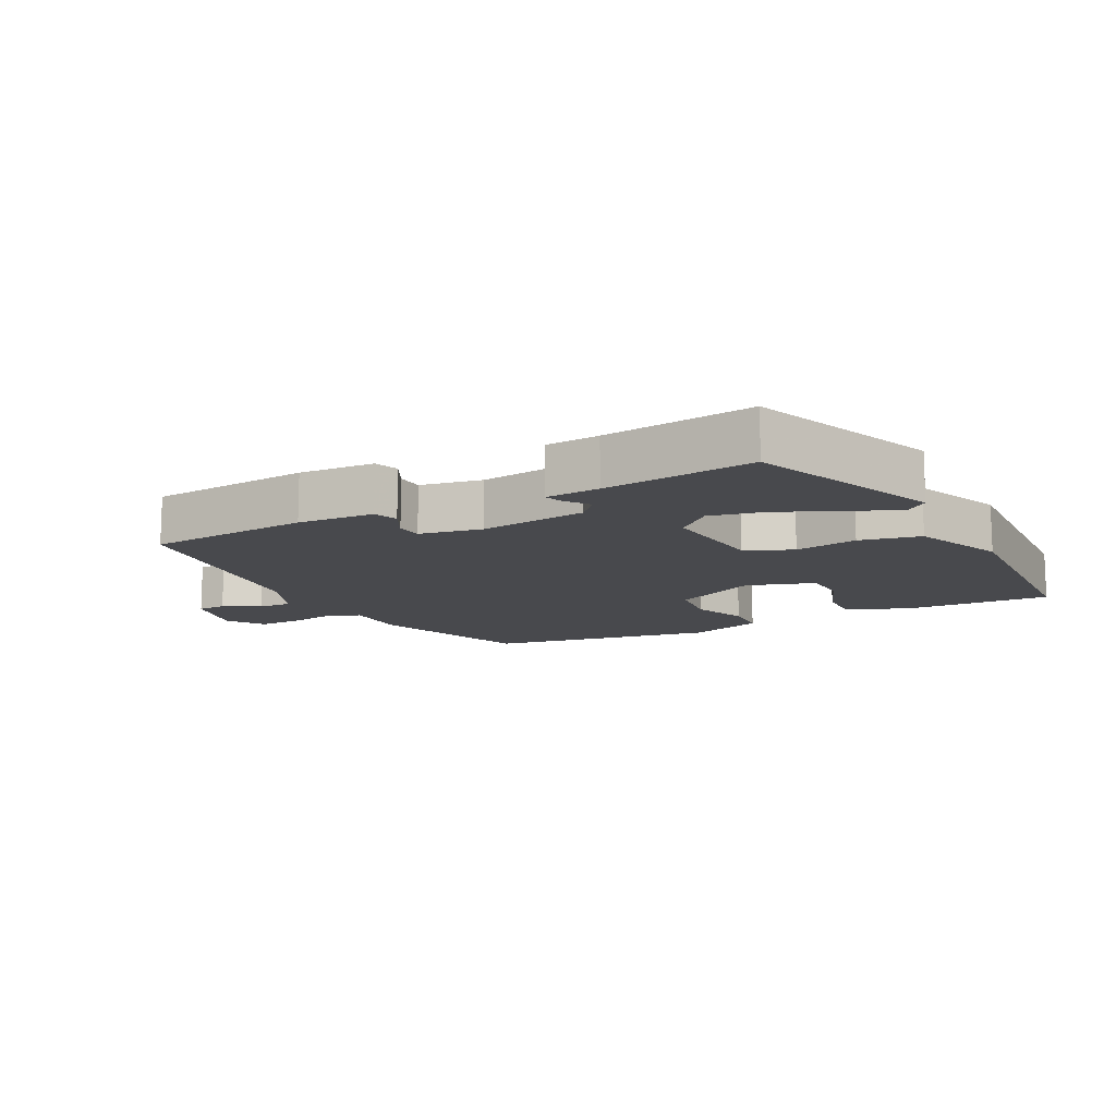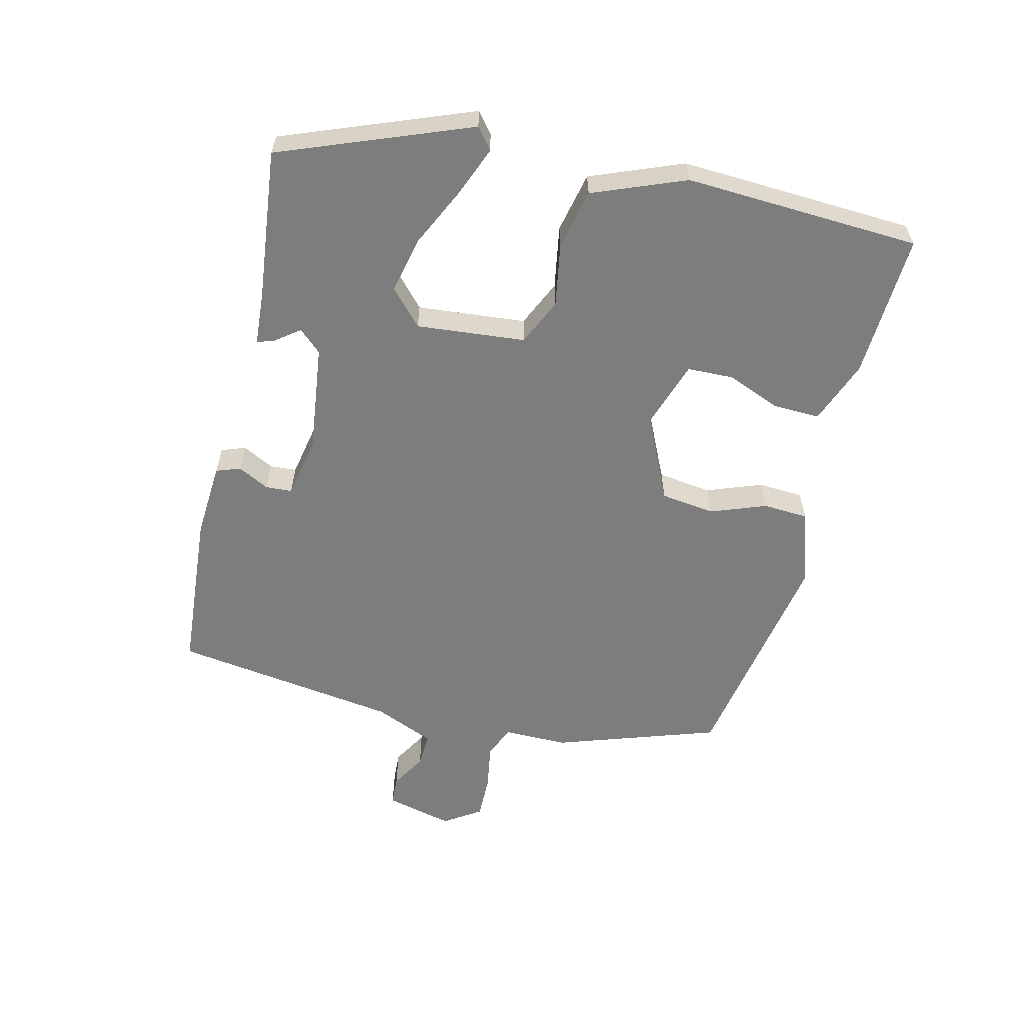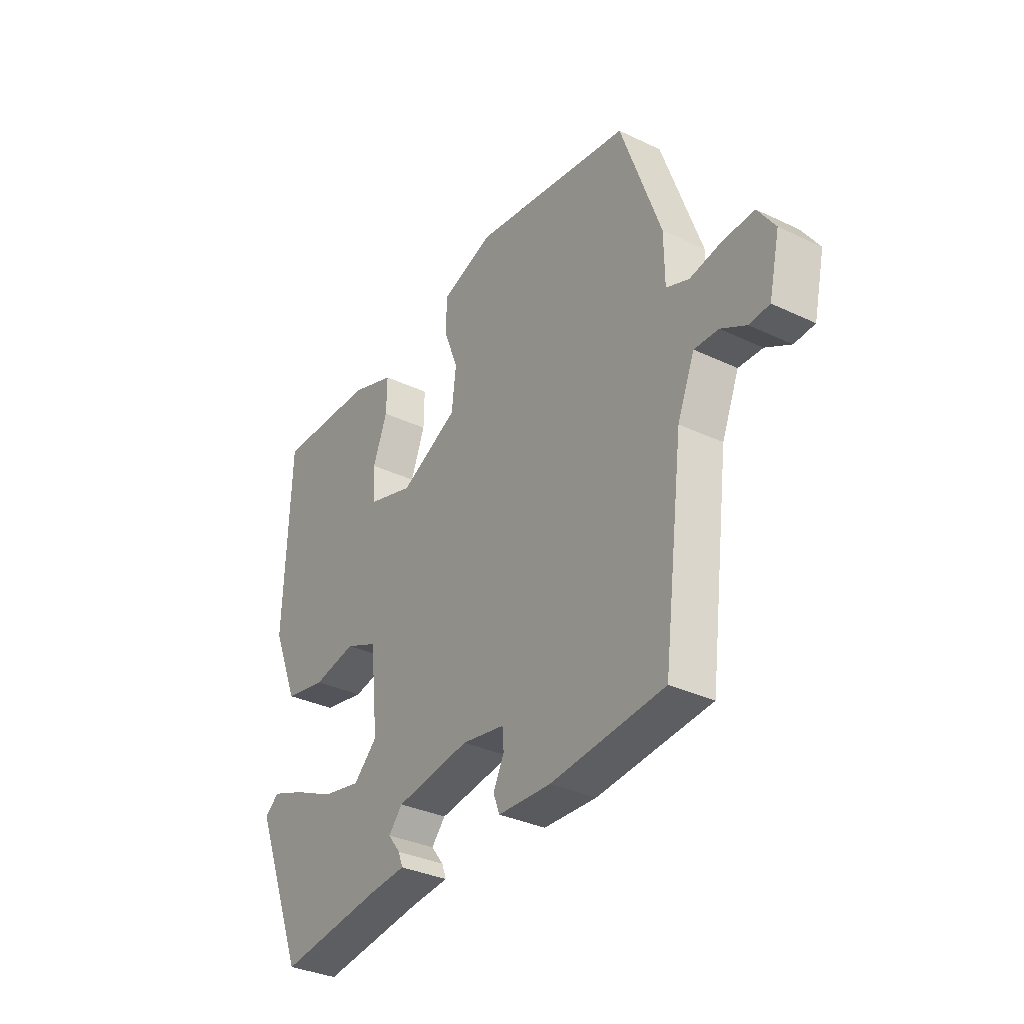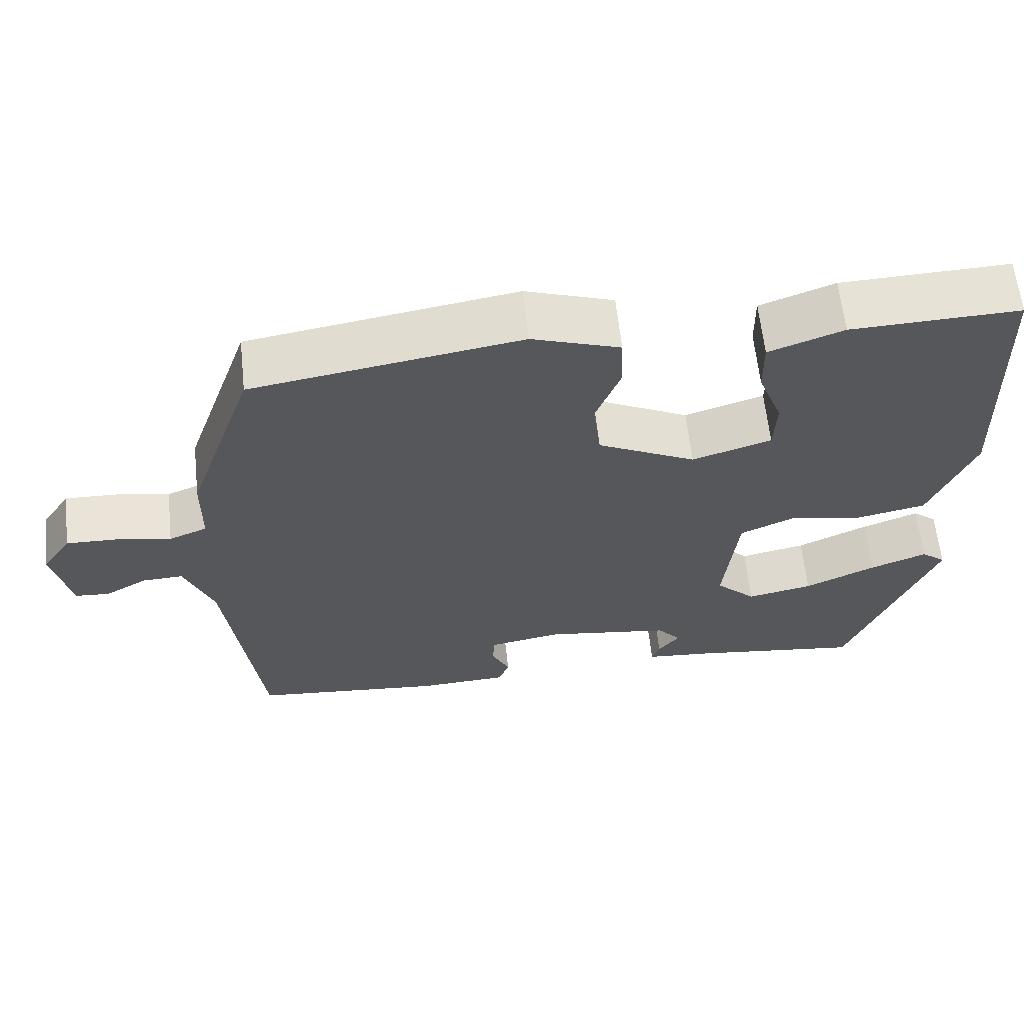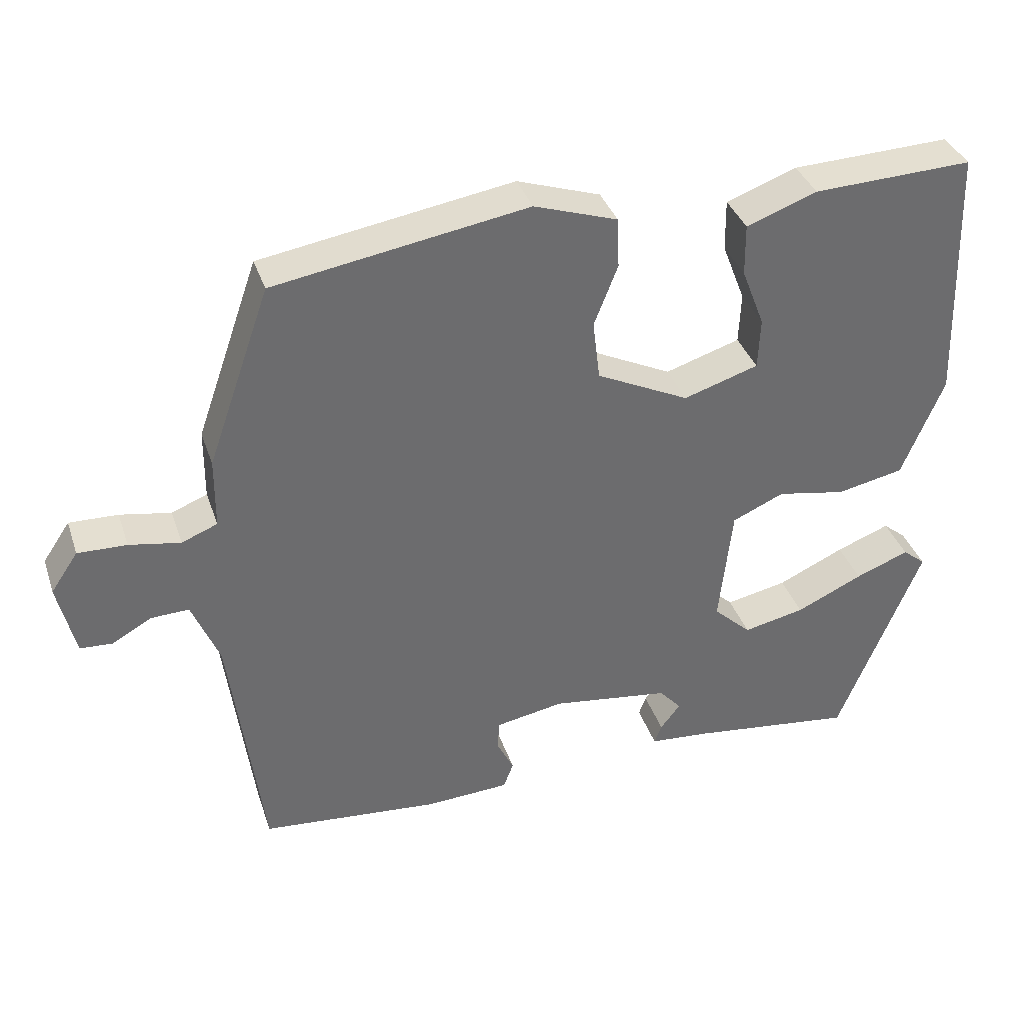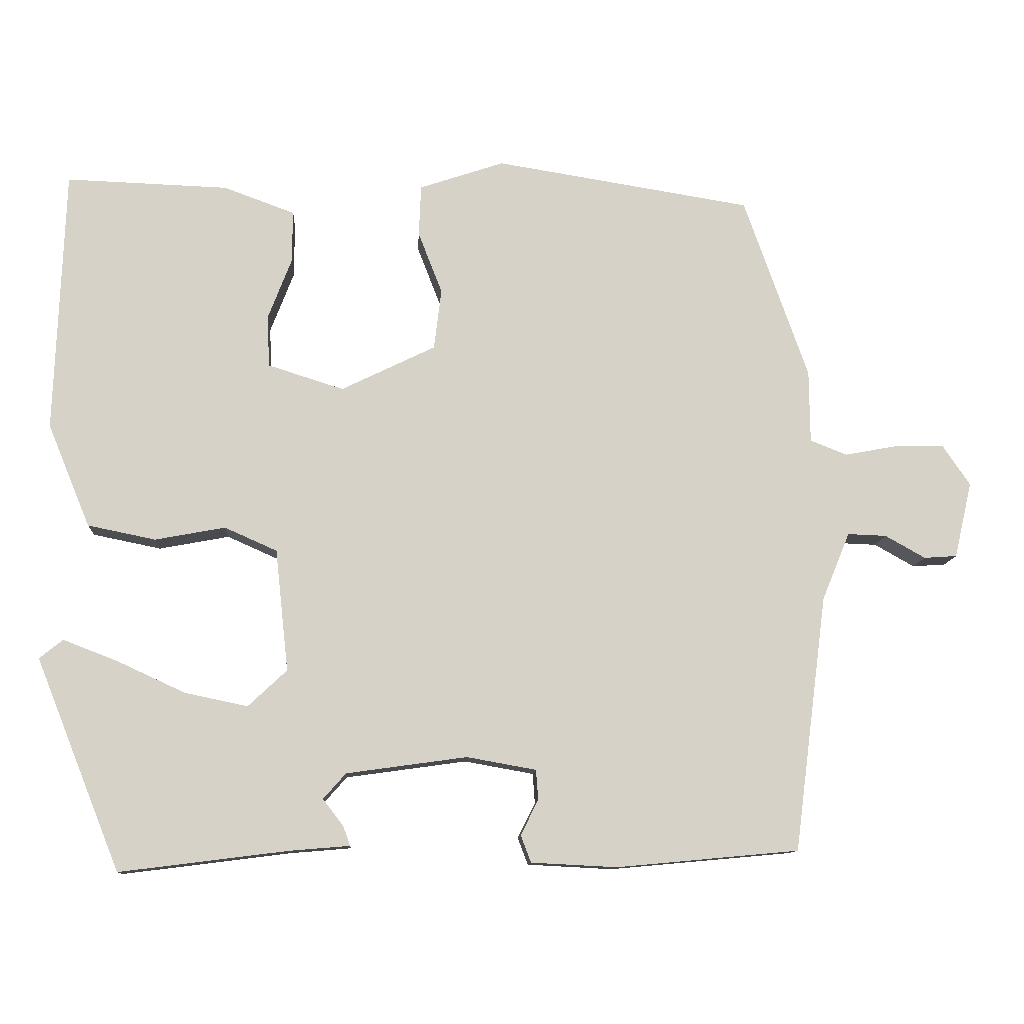
<metadata>
{"format":"obj","ext":"obj","renderer":"f3d","projection":"perspective","resolution":1024,"background":"white","views":[{"elev":-12.5,"azim":-152.9,"up":"+Y"},{"elev":-59.1,"azim":-104.4,"up":"+Y"},{"elev":-33.8,"azim":57.1,"up":"+Z"},{"elev":61.9,"azim":173.9,"up":"+Z"},{"elev":36.8,"azim":162.3,"up":"+Z"},{"elev":-11.2,"azim":-3.2,"up":"+Z"}]}
</metadata>
<code>
v 0.5 0.07 -0.458
v 0.25 0.07 -0.481
v 0.133 0.07 -0.475
v 0.119 0.07 -0.438
v 0.143 0.07 -0.39
v 0.14 0.07 -0.349
v 0.045 0.07 -0.332
v -0.12 0.07 -0.355
v -0.151 0.07 -0.39
v -0.123 0.07 -0.426
v -0.113 0.07 -0.453
v -0.196 0.07 -0.46
v -0.426 0.07 -0.489
v -0.542 0.07 -0.2
v -0.51 0.07 -0.174
v -0.435 0.07 -0.203
v -0.342 0.07 -0.246
v -0.256 0.07 -0.264
v -0.203 0.07 -0.214
v -0.221 0.07 -0.047
v -0.293 0.07 -0.015
v -0.389 0.07 -0.033
v -0.482 0.07 -0.014
v -0.54 0.07 0.127
v -0.527 0.07 0.489
v -0.305 0.07 0.481
v -0.207 0.07 0.445
v -0.208 0.07 0.373
v -0.24 0.07 0.29
v -0.237 0.07 0.219
v -0.133 0.07 0.186
v -0.004 0.07 0.249
v 0.006 0.07 0.332
v -0.027 0.07 0.417
v -0.024 0.07 0.487
v 0.092 0.07 0.526
v 0.444 0.07 0.469
v 0.532 0.07 0.219
v 0.533 0.07 0.12
v 0.583 0.07 0.1
v 0.654 0.07 0.113
v 0.722 0.07 0.115
v 0.76 0.07 0.059
v 0.736 0.07 -0.045
v 0.691 0.07 -0.048
v 0.636 0.07 -0.017
v 0.583 0.07 -0.015
v 0.545 0.07 -0.108
v 0.5 0 -0.458
v 0.25 0 -0.481
v 0.133 0 -0.475
v 0.119 0 -0.438
v 0.143 0 -0.39
v 0.14 0 -0.349
v 0.045 0 -0.332
v -0.12 0 -0.355
v -0.151 0 -0.39
v -0.123 0 -0.426
v -0.113 0 -0.453
v -0.196 0 -0.46
v -0.426 0 -0.489
v -0.542 0 -0.2
v -0.51 0 -0.174
v -0.435 0 -0.203
v -0.342 0 -0.246
v -0.256 0 -0.264
v -0.203 0 -0.214
v -0.221 0 -0.047
v -0.293 0 -0.015
v -0.389 0 -0.033
v -0.482 0 -0.014
v -0.54 0 0.127
v -0.527 0 0.489
v -0.305 0 0.481
v -0.207 0 0.445
v -0.208 0 0.373
v -0.24 0 0.29
v -0.237 0 0.219
v -0.133 0 0.186
v -0.004 0 0.249
v 0.006 0 0.332
v -0.027 0 0.417
v -0.024 0 0.487
v 0.092 0 0.526
v 0.444 0 0.469
v 0.532 0 0.219
v 0.533 0 0.12
v 0.583 0 0.1
v 0.654 0 0.113
v 0.722 0 0.115
v 0.76 0 0.059
v 0.736 0 -0.045
v 0.691 0 -0.048
v 0.636 0 -0.017
v 0.583 0 -0.015
v 0.545 0 -0.108
f 44 45 46
f 43 44 46
f 42 43 46
f 41 42 46
f 40 41 46
f 39 40 46 47
f 37 38 39
f 36 37 39
f 35 36 39
f 34 35 39
f 33 34 39
f 39 47 48
f 33 39 48
f 32 33 48
f 27 28 29
f 26 27 29
f 25 26 29
f 24 25 29
f 23 24 29
f 22 23 29
f 21 22 29 30
f 20 21 30 31
f 15 16 17
f 14 15 17
f 13 14 17
f 12 13 17
f 12 17 18
f 11 12 18
f 10 11 18
f 9 10 18
f 8 9 18 19
f 3 4 5
f 2 3 5
f 1 2 5
f 48 1 5
f 48 5 6
f 31 32 48
f 20 31 48
f 19 20 48
f 8 19 48
f 7 8 48
f 6 7 48
f 94 93 92
f 94 92 91
f 94 91 90
f 94 90 89
f 94 89 88
f 95 94 88 87
f 87 86 85
f 87 85 84
f 87 84 83
f 87 83 82
f 87 82 81
f 96 95 87
f 96 87 81
f 96 81 80
f 77 76 75
f 77 75 74
f 77 74 73
f 77 73 72
f 77 72 71
f 77 71 70
f 78 77 70 69
f 79 78 69 68
f 65 64 63
f 65 63 62
f 65 62 61
f 65 61 60
f 66 65 60
f 66 60 59
f 66 59 58
f 66 58 57
f 67 66 57 56
f 53 52 51
f 53 51 50
f 53 50 49
f 53 49 96
f 54 53 96
f 96 80 79
f 96 79 68
f 96 68 67
f 96 67 56
f 96 56 55
f 96 55 54
f 1 49 50 2
f 2 50 51 3
f 3 51 52 4
f 4 52 53 5
f 5 53 54 6
f 6 54 55 7
f 7 55 56 8
f 8 56 57 9
f 9 57 58 10
f 10 58 59 11
f 11 59 60 12
f 12 60 61 13
f 13 61 62 14
f 14 62 63 15
f 15 63 64 16
f 16 64 65 17
f 17 65 66 18
f 18 66 67 19
f 19 67 68 20
f 20 68 69 21
f 21 69 70 22
f 22 70 71 23
f 23 71 72 24
f 24 72 73 25
f 25 73 74 26
f 26 74 75 27
f 27 75 76 28
f 28 76 77 29
f 29 77 78 30
f 30 78 79 31
f 31 79 80 32
f 32 80 81 33
f 33 81 82 34
f 34 82 83 35
f 35 83 84 36
f 36 84 85 37
f 37 85 86 38
f 38 86 87 39
f 39 87 88 40
f 40 88 89 41
f 41 89 90 42
f 42 90 91 43
f 43 91 92 44
f 44 92 93 45
f 45 93 94 46
f 46 94 95 47
f 47 95 96 48
f 48 96 49 1

</code>
